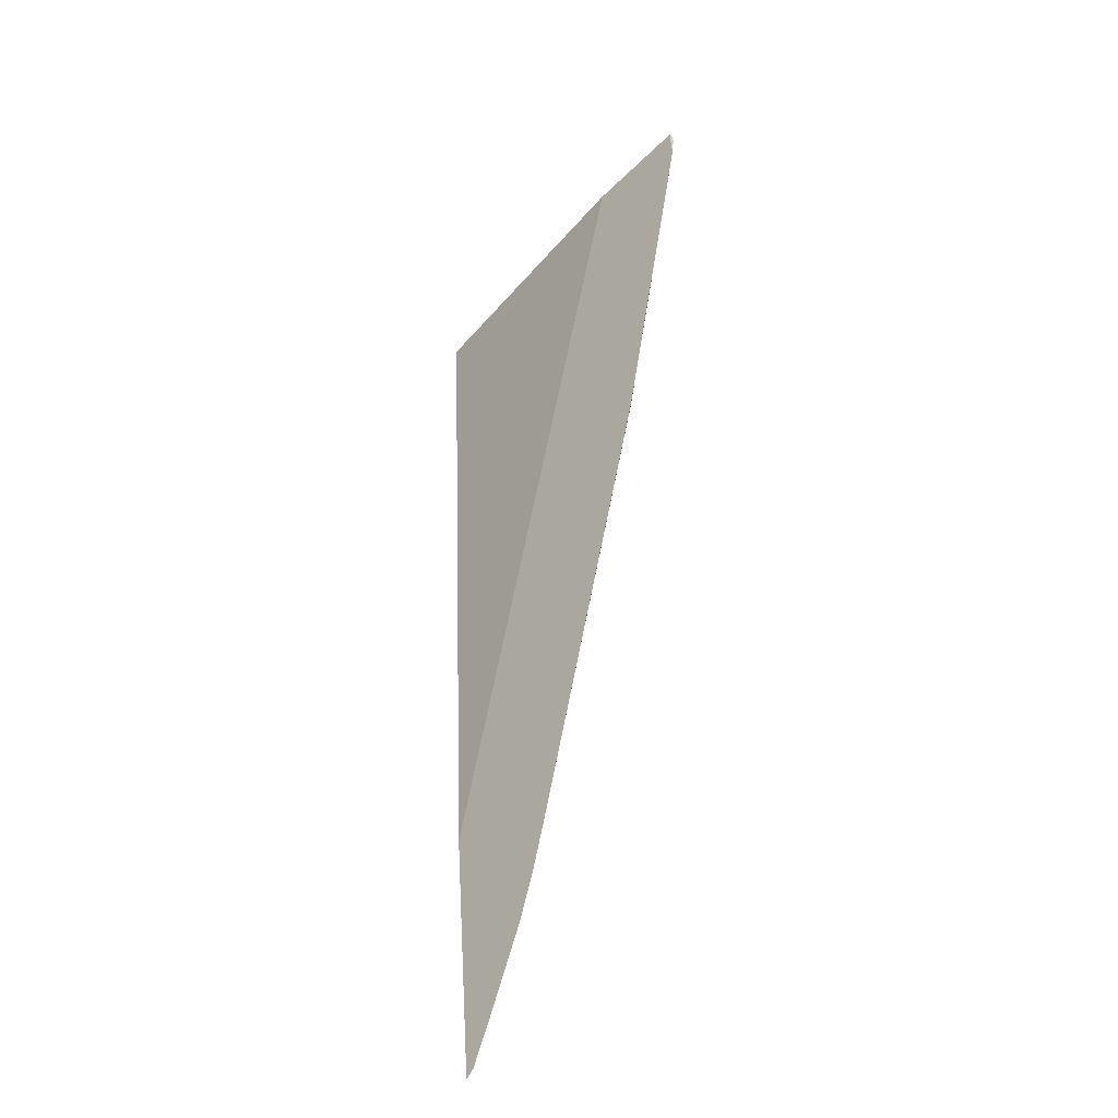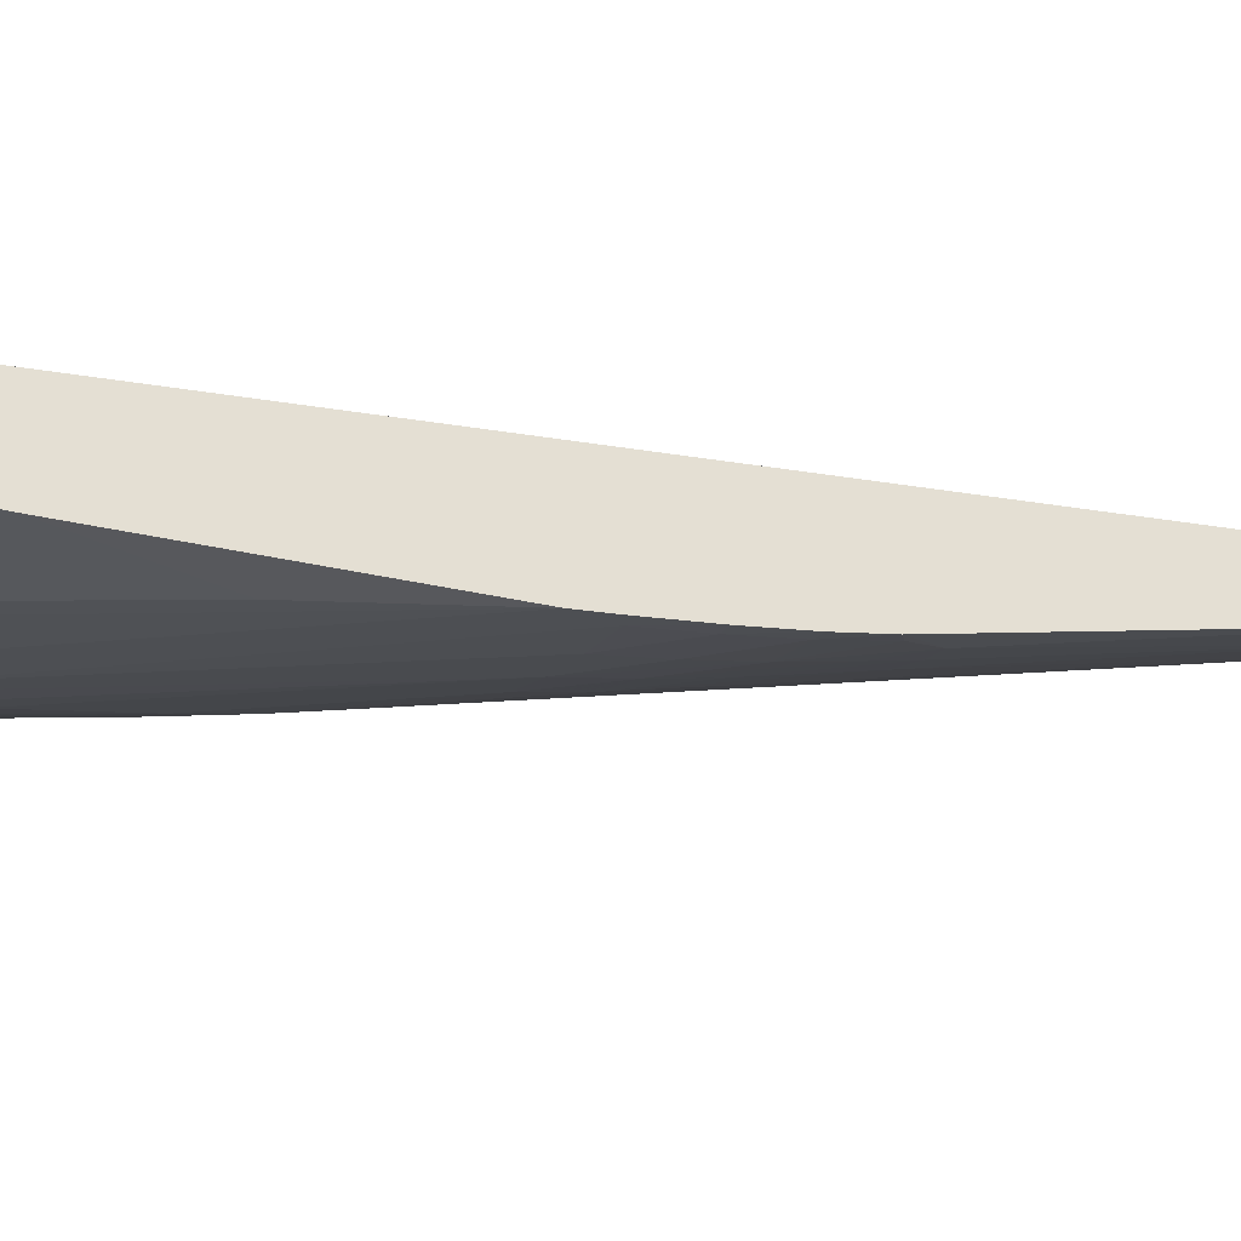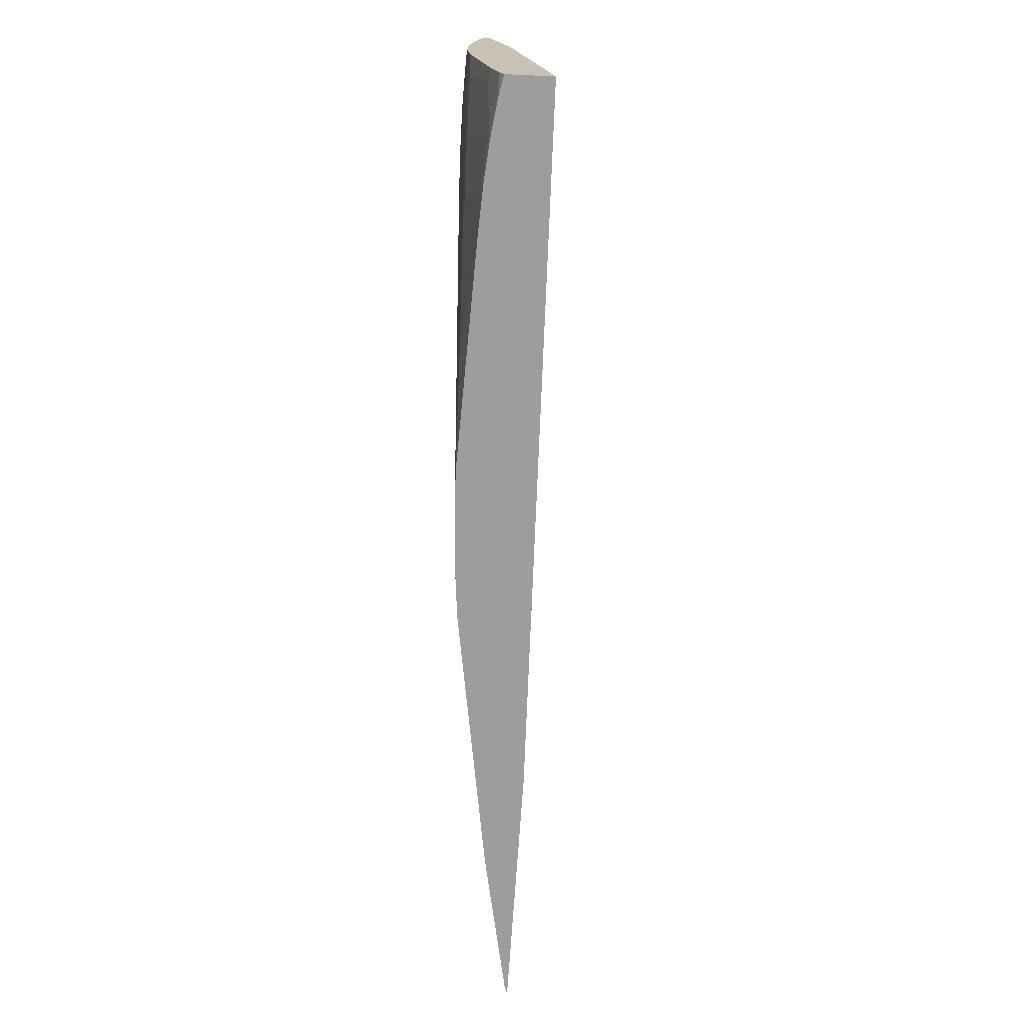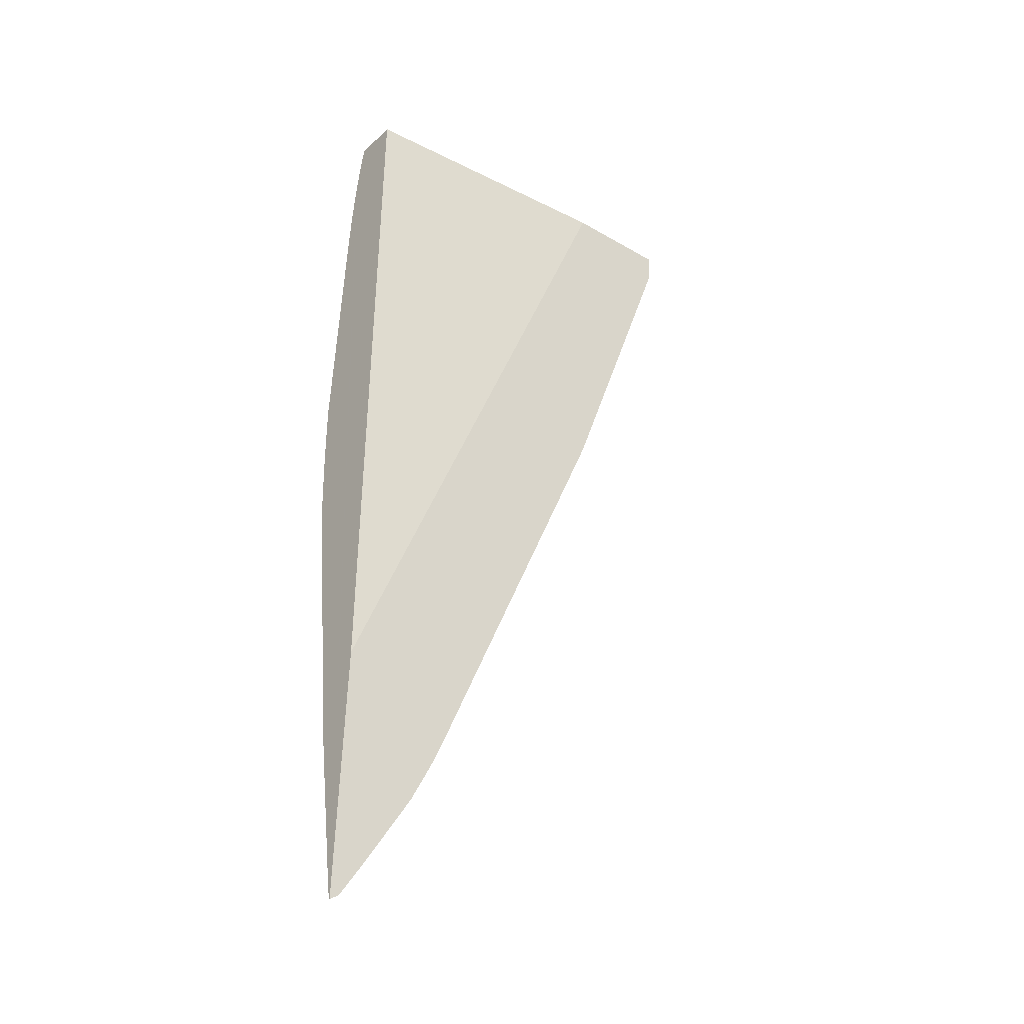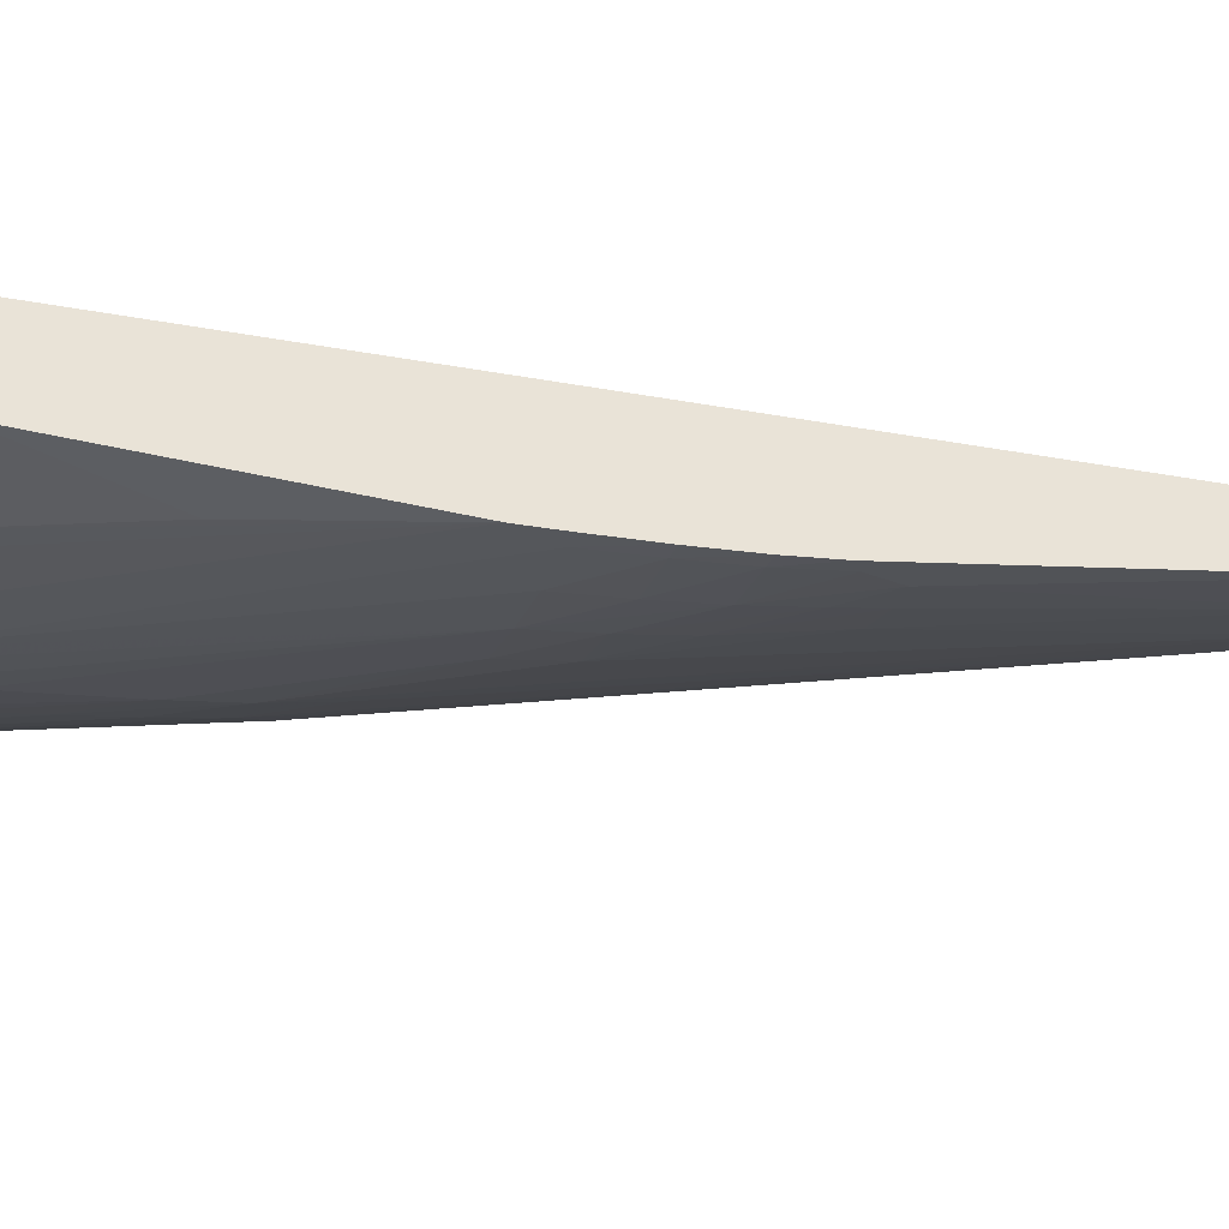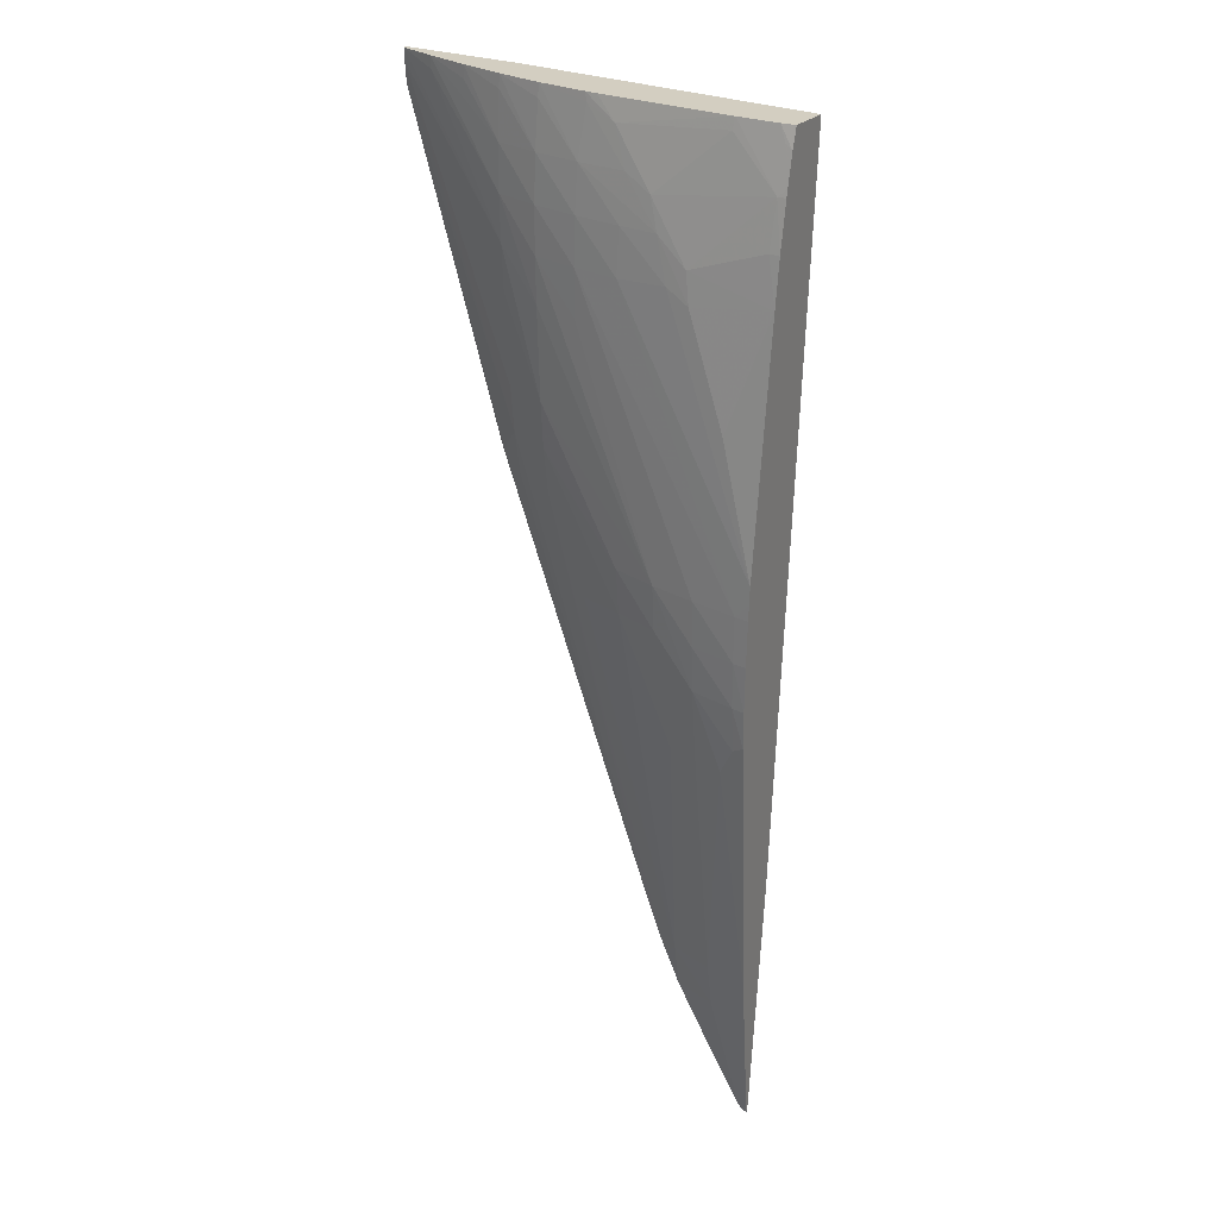
<metadata>
{"format":"obj","ext":"obj","renderer":"f3d","projection":"perspective","resolution":1024,"background":"white","views":[{"elev":-43.8,"azim":66.2,"up":"+Y"},{"elev":-10.3,"azim":-112.6,"up":"+Z"},{"elev":18.6,"azim":-84.9,"up":"+Y"},{"elev":-36.4,"azim":-20.1,"up":"+Y"},{"elev":-18.9,"azim":-106.9,"up":"+Z"},{"elev":27.6,"azim":-134.5,"up":"+Y"}]}
</metadata>
<code>
v -0.04459 0.06619 0.03515
v -0.04461 0.06635 0.0351
v -0.04448 0.06626 0.03512
v -0.04455 0.0717 0.03553
v -0.04439 0.06633 0.03509
v -0.04475 0.06888 0.03478
v -0.04385 0.06984 0.03462
v -0.03853 0.08735 0.0347
v -0.04458 0.0873 0.03615
v -0.04385 0.06722 0.03498
v -0.04385 0.06888 0.03475
v -0.0448 0.06984 0.03466
v -0.04289 0.06984 0.03466
v -0.04448 0.07501 0.03413
v -0.04385 0.07494 0.03413
v -0.04318 0.075 0.03413
v -0.03625 0.08739 0.03397
v -0.0449 0.08737 0.03514
v -0.04289 0.06886 0.03479
v -0.04506 0.07577 0.03412
v -0.04242 0.06984 0.03471
v -0.04257 0.06952 0.03474
v -0.04192 0.07753 0.03395
v -0.04088 0.07745 0.03405
v -0.04481 0.07562 0.03411
v -0.04385 0.07657 0.034
v -0.04385 0.07561 0.03407
v -0.04289 0.07657 0.034
v -0.03628 0.08739 0.03387
v -0.03626 0.0867 0.03392
v -0.04465 0.08738 0.03502
v -0.04493 0.08696 0.03503
v -0.04508 0.07657 0.03409
v -0.04481 0.07657 0.03406
v -0.04 0.07946 0.03394
v -0.04203 0.0708 0.03465
v -0.04289 0.07753 0.03392
v -0.04192 0.07849 0.03388
v -0.04 0.08042 0.03383
v -0.04385 0.07753 0.03396
v -0.04289 0.07849 0.03388
v -0.03628 0.08715 0.03388
v -0.03904 0.08427 0.03373
v -0.03712 0.08715 0.0338
v -0.03712 0.0874 0.0338
v -0.03849 0.07985 0.03416
v -0.03853 0.07988 0.03414
v -0.03841 0.08042 0.0341
v -0.03904 0.08042 0.03397
v -0.04386 0.08739 0.03477
v -0.04481 0.08619 0.03482
v -0.04479 0.08706 0.035
v -0.04496 0.08634 0.03491
v -0.0451 0.07753 0.03408
v -0.04481 0.07753 0.03405
v -0.03906 0.07952 0.03408
v -0.04 0.08138 0.03377
v -0.03904 0.08234 0.03382
v -0.03904 0.08138 0.03388
v -0.04385 0.07849 0.03395
v -0.04096 0.08427 0.03375
v -0.04096 0.0833 0.03375
v -0.04 0.08426 0.03369
v -0.04 0.0833 0.03371
v -0.03904 0.0833 0.03377
v -0.03904 0.08523 0.0337
v -0.03904 0.08619 0.03371
v -0.03808 0.08715 0.03376
v -0.03808 0.08741 0.03377
v -0.04123 0.08742 0.03408
v -0.04166 0.08698 0.03409
v -0.04385 0.08715 0.03472
v -0.04497 0.08619 0.03488
v -0.04251 0.08587 0.03412
v -0.04335 0.0847 0.03416
v -0.04481 0.08523 0.03466
v -0.045 0.08521 0.03473
v -0.04511 0.07849 0.0341
v -0.04481 0.07849 0.03406
v -0.04192 0.08426 0.03388
v -0.04096 0.08523 0.03379
v -0.04 0.08523 0.0337
v -0.04 0.08619 0.03374
v -0.03904 0.08715 0.03376
v -0.03904 0.08742 0.03378
v -0.041 0.08742 0.03402
v -0.04196 0.08619 0.03405
v -0.04105 0.08724 0.03401
v -0.04271 0.08523 0.03408
v -0.04346 0.08406 0.03412
v -0.04502 0.08427 0.03462
v -0.04511 0.07882 0.03411
v -0.04297 0.08433 0.03405
v -0.04192 0.08523 0.03394
v -0.04511 0.07919 0.03412
v -0.04096 0.08619 0.03386
v -0.04 0.08715 0.03382
v -0.04 0.08742 0.03385
v -0.04433 0.08186 0.03414
f 1 2 3
f 1 3 5
f 1 5 10
f 1 10 19
f 1 19 22
f 1 22 21
f 1 21 36
f 1 36 46
f 1 46 30
f 1 30 17
f 1 17 8
f 1 8 4
f 1 4 9
f 1 9 18
f 1 18 32
f 1 32 53
f 1 53 73
f 1 73 77
f 1 77 91
f 1 91 95
f 1 95 92
f 1 92 78
f 1 78 54
f 1 54 33
f 1 33 20
f 1 20 12
f 1 12 6
f 1 6 2
f 2 5 3
f 2 6 7
f 2 7 5
f 4 8 9
f 5 7 11
f 5 11 10
f 6 12 7
f 7 13 11
f 7 12 14
f 7 14 15
f 7 15 16
f 7 16 13
f 8 17 29
f 8 29 45
f 8 45 69
f 8 69 85
f 8 85 98
f 8 98 86
f 8 86 70
f 8 70 50
f 8 50 31
f 8 31 18
f 8 18 9
f 10 11 19
f 11 13 19
f 12 20 14
f 13 21 22
f 13 22 19
f 13 16 23
f 13 23 24
f 13 24 21
f 14 20 25
f 14 25 26
f 14 26 27
f 14 27 15
f 15 27 28
f 15 28 16
f 16 28 23
f 17 30 42
f 17 42 29
f 18 31 32
f 20 33 34
f 20 34 25
f 21 24 35
f 21 35 36
f 23 28 37
f 23 37 38
f 23 38 39
f 23 39 24
f 24 39 35
f 25 34 26
f 26 34 40
f 26 40 41
f 26 41 37
f 26 37 27
f 27 37 28
f 29 42 43
f 29 43 44
f 29 44 45
f 30 46 47
f 30 47 48
f 30 48 49
f 30 49 42
f 31 50 51
f 31 51 52
f 31 52 32
f 32 52 53
f 33 54 55
f 33 55 34
f 34 55 40
f 35 39 49
f 35 49 36
f 36 49 56
f 36 56 47
f 36 47 46
f 37 41 38
f 38 41 57
f 38 57 39
f 39 57 58
f 39 58 59
f 39 59 49
f 40 55 60
f 40 60 41
f 41 60 61
f 41 61 62
f 41 62 63
f 41 63 64
f 41 64 57
f 42 49 59
f 42 59 58
f 42 58 65
f 42 65 43
f 43 65 57
f 43 57 64
f 43 64 66
f 43 66 44
f 44 66 45
f 45 67 68
f 45 68 69
f 45 66 67
f 47 56 49
f 47 49 48
f 50 70 71
f 50 71 72
f 50 72 51
f 51 73 53
f 51 53 52
f 51 72 74
f 51 74 75
f 51 75 76
f 51 76 77
f 51 77 73
f 54 78 79
f 54 79 55
f 55 79 60
f 57 65 58
f 60 79 61
f 61 80 81
f 61 81 82
f 61 82 63
f 61 63 62
f 61 79 80
f 63 82 66
f 63 66 64
f 66 82 67
f 67 83 84
f 67 84 69
f 67 69 68
f 67 82 83
f 69 84 85
f 70 86 71
f 71 87 74
f 71 74 72
f 71 86 88
f 71 88 87
f 74 87 89
f 74 89 75
f 75 89 90
f 75 90 91
f 75 91 76
f 76 91 77
f 78 92 79
f 79 92 80
f 80 93 94
f 80 94 81
f 80 92 95
f 80 95 93
f 81 94 96
f 81 96 83
f 81 83 82
f 83 96 97
f 83 97 85
f 83 85 84
f 85 97 98
f 86 98 88
f 87 96 89
f 87 88 96
f 88 98 96
f 89 94 93
f 89 93 90
f 89 96 94
f 90 93 95
f 90 95 99
f 90 99 91
f 91 99 95
f 96 98 97

</code>
